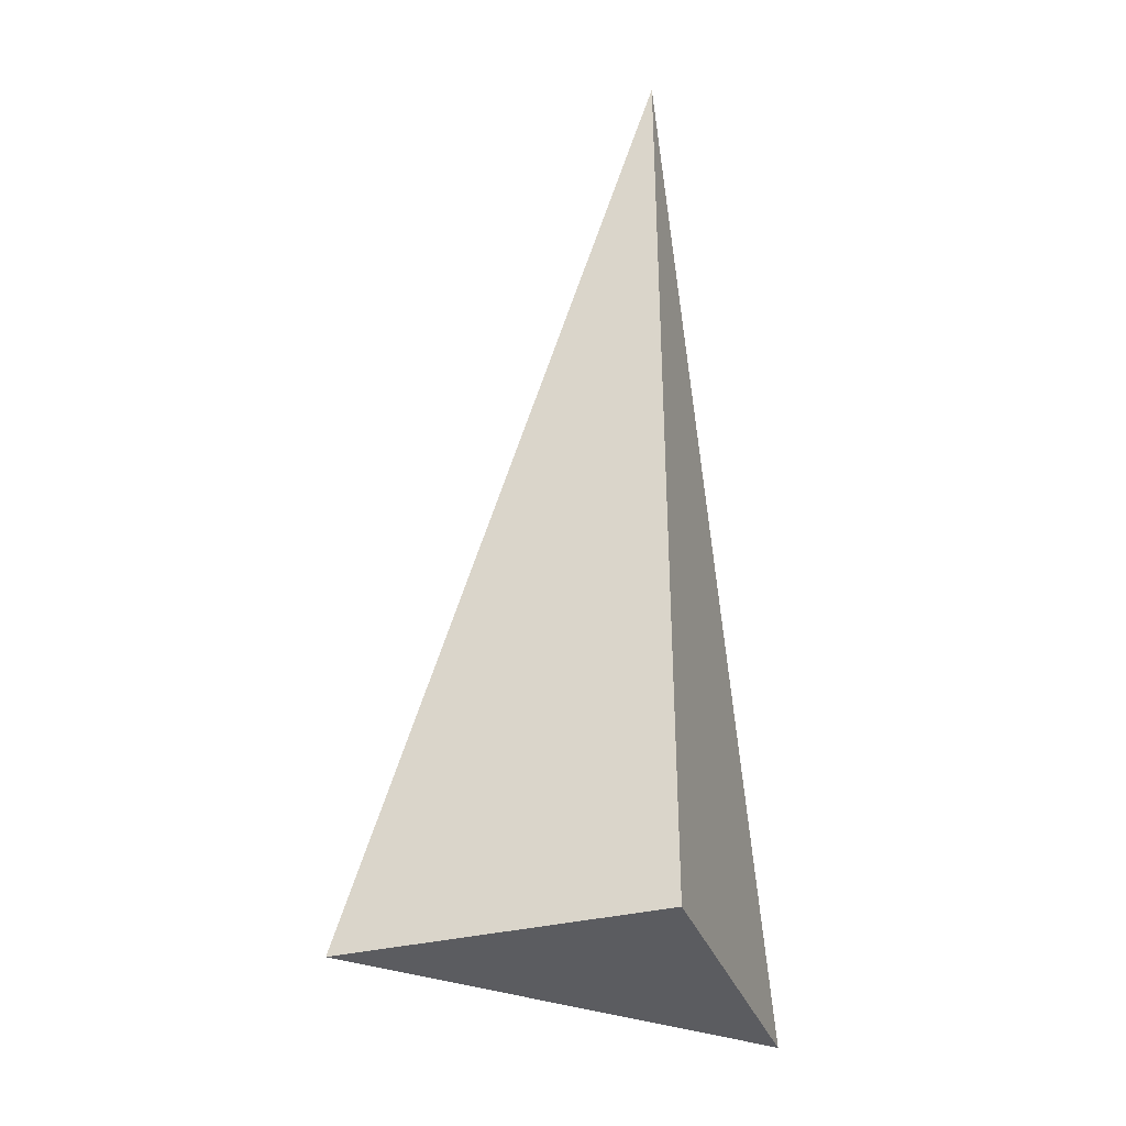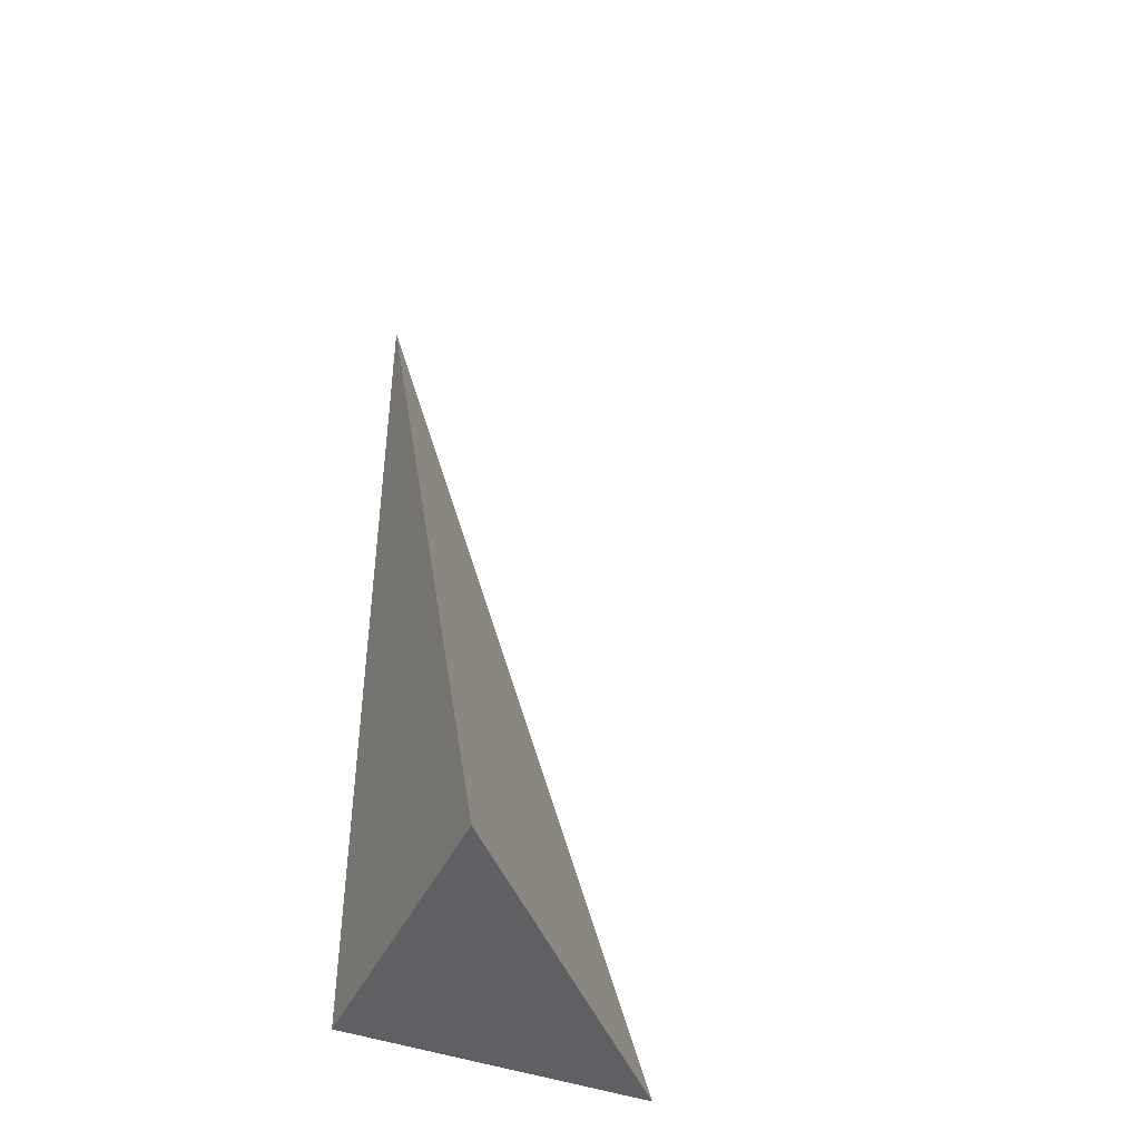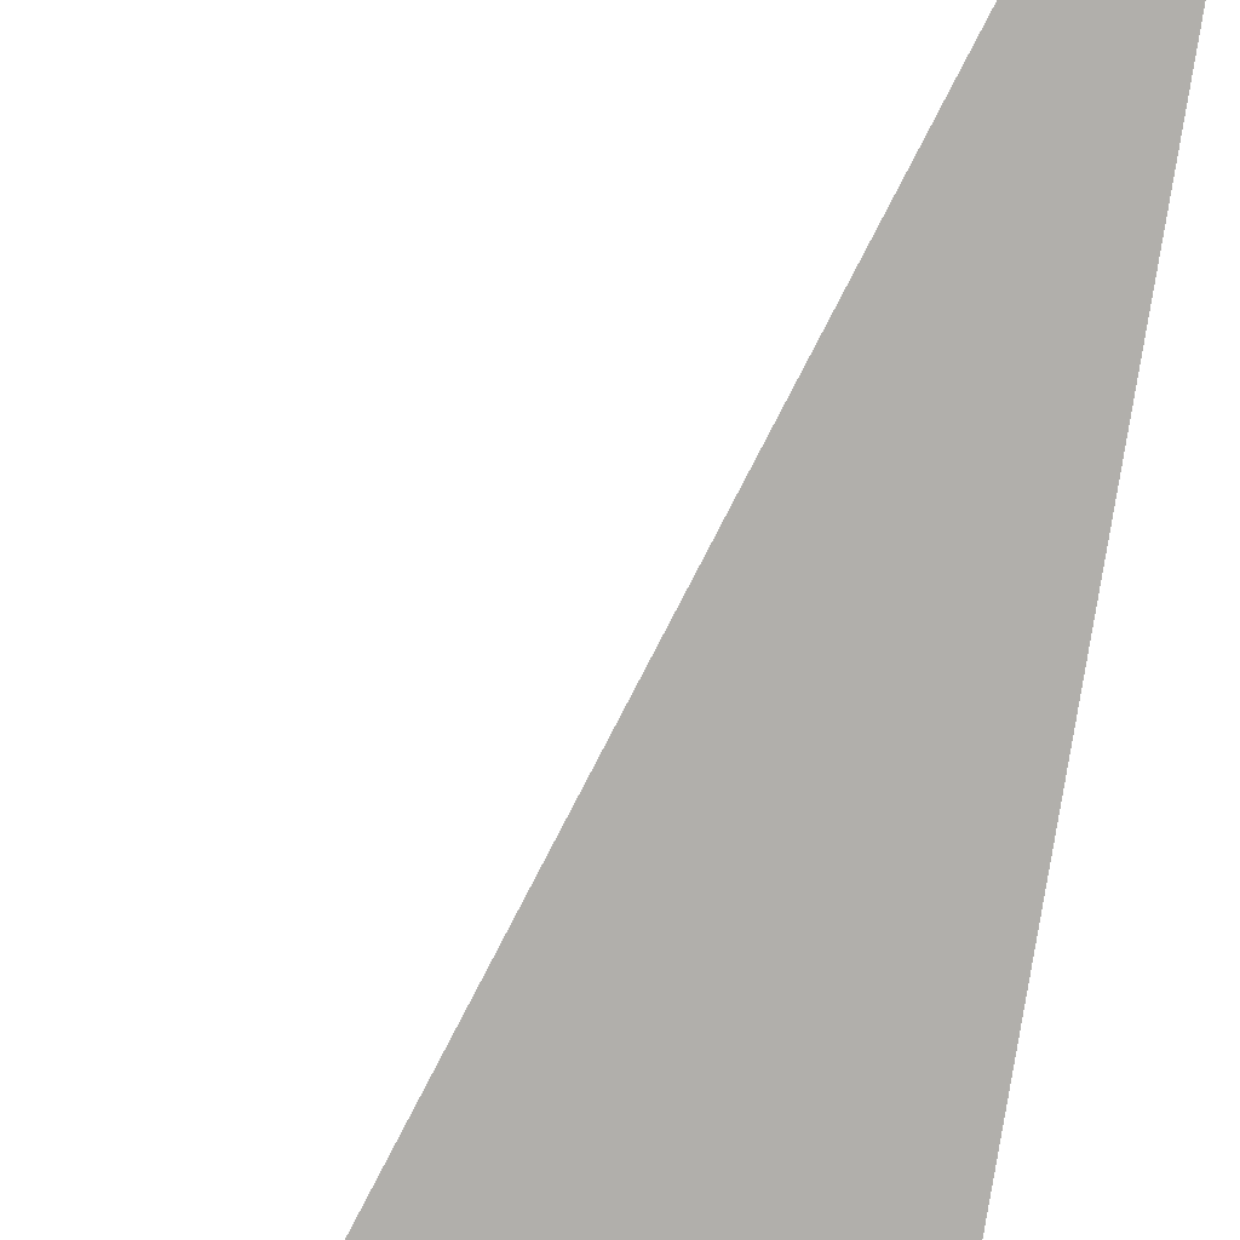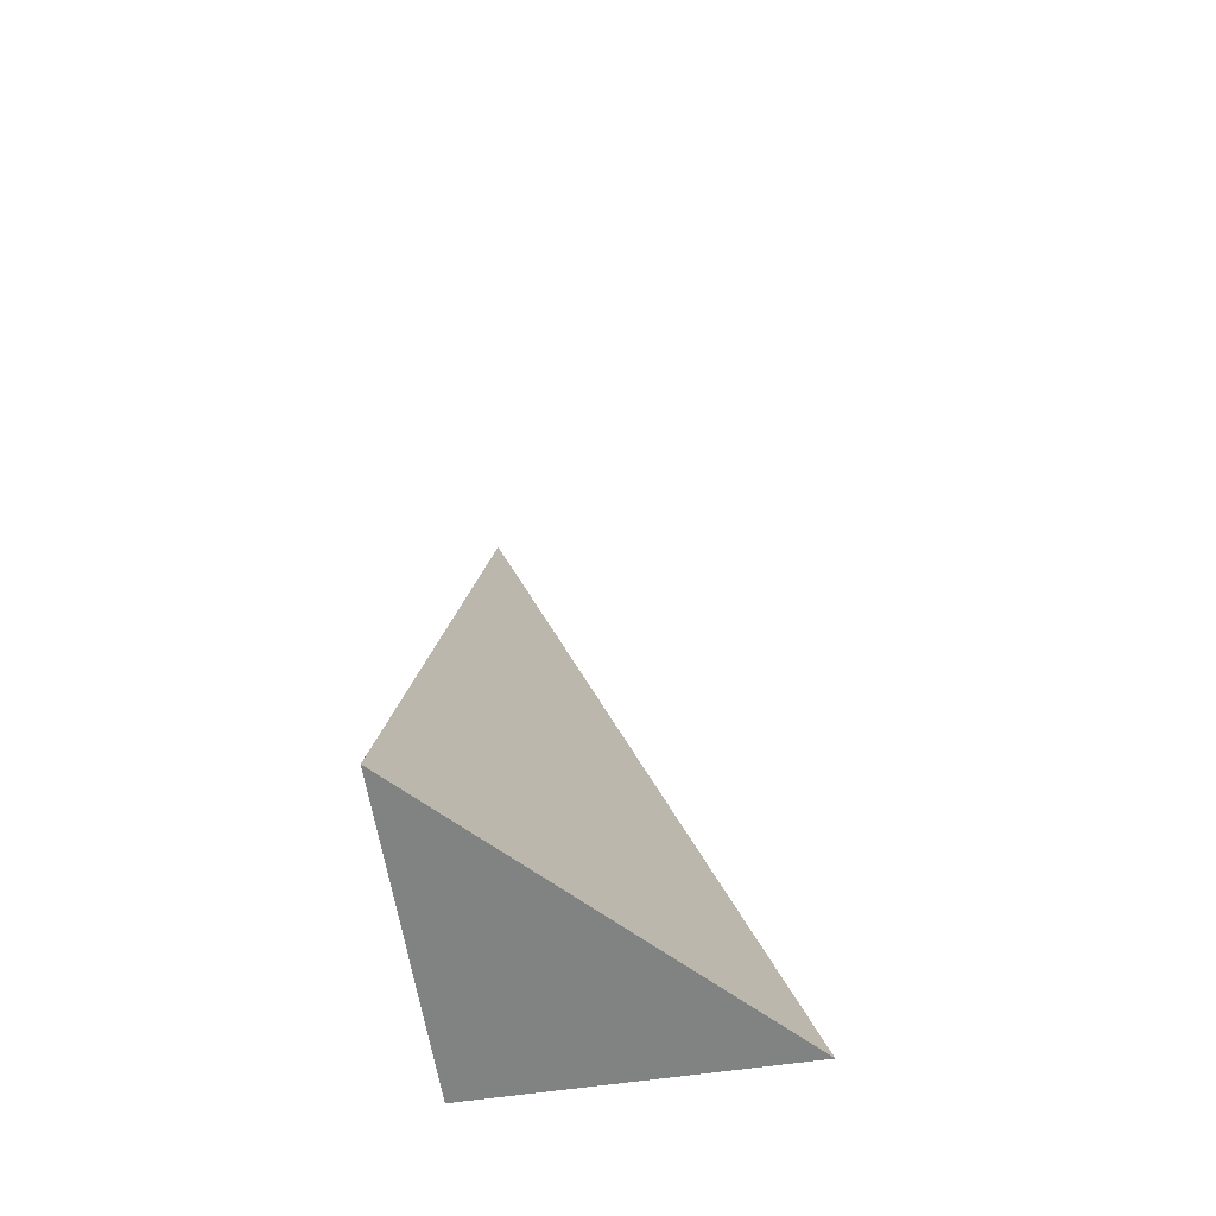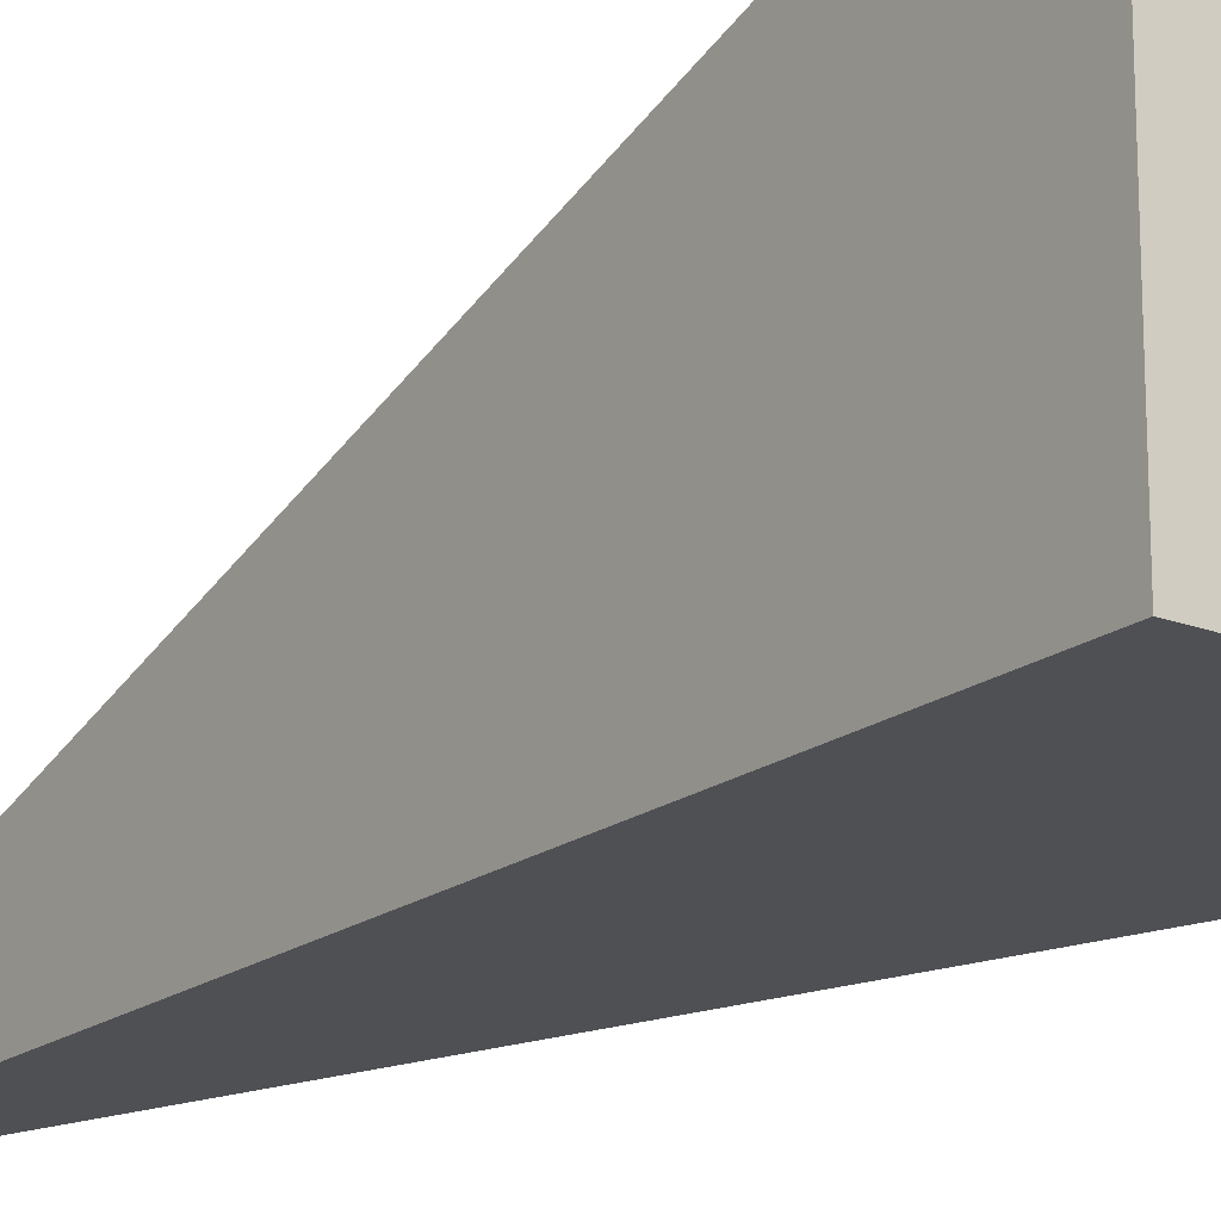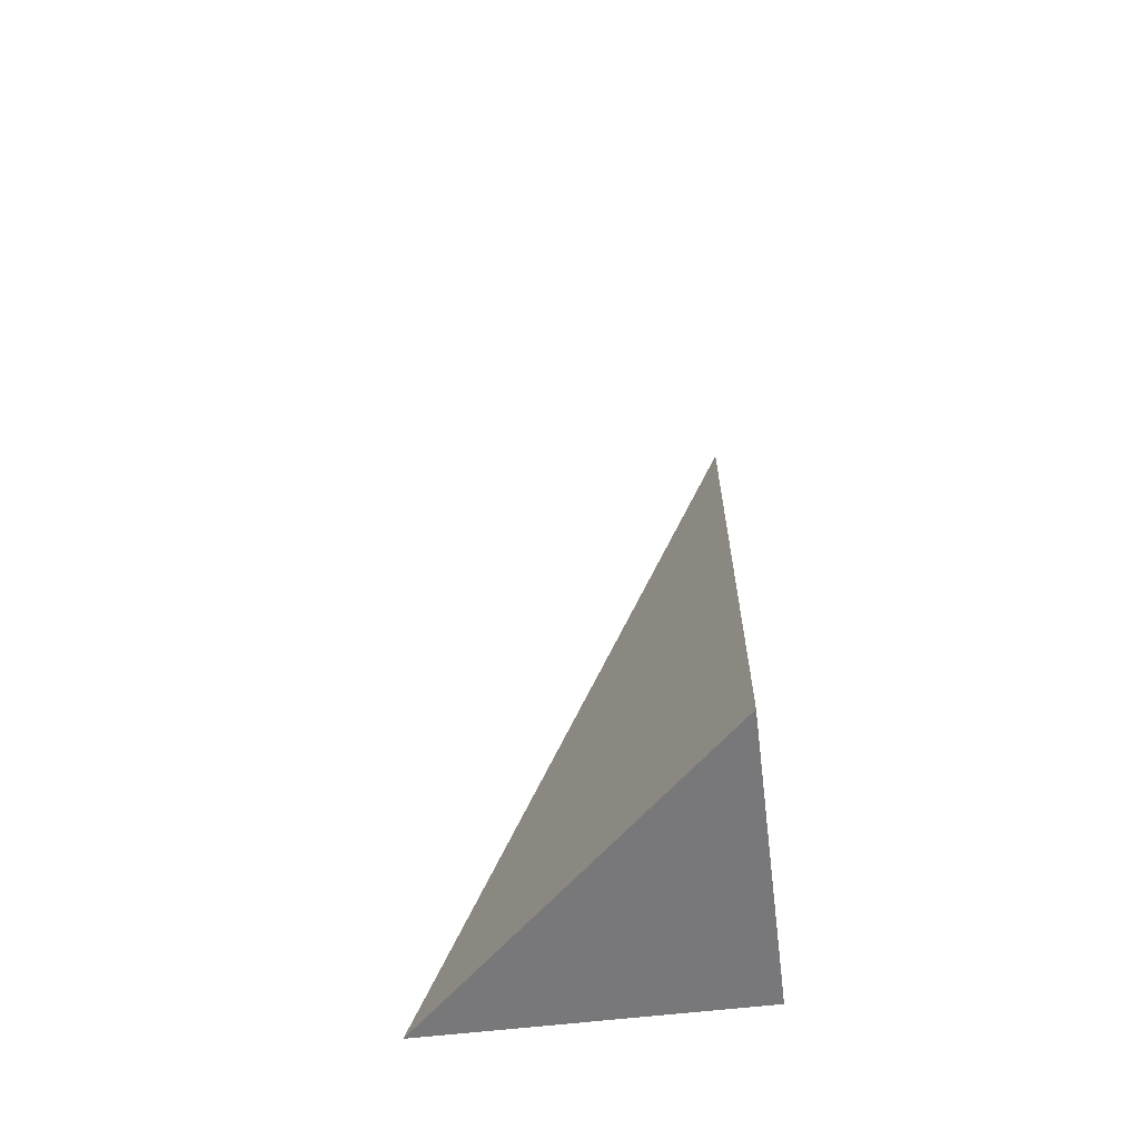
<metadata>
{"format":"obj","ext":"obj","renderer":"f3d","projection":"perspective","resolution":1024,"background":"white","views":[{"elev":-34.5,"azim":-161.3,"up":"+Y"},{"elev":-43.7,"azim":-24.0,"up":"+Y"},{"elev":-78.2,"azim":171.0,"up":"+Z"},{"elev":-60.6,"azim":8.6,"up":"+Y"},{"elev":-18.8,"azim":-36.3,"up":"+Z"},{"elev":-57.6,"azim":97.2,"up":"+Y"}]}
</metadata>
<code>
v -0.108 -0.3292 -0.1133
v 0.324 -0.3292 -0.1133
v -0.108 0.9877 -0.1133
v -0.108 -0.3292 0.3398
v -0.108 0.3292 -0.1133
v 0.108 0.3292 -0.1133
v 0.108 -0.3292 -0.1133
v 0.108 -0.3292 0.1133
v -0.108 -0.3292 0.1133
v -0.108 0.3292 0.1133
v -0.108 2.776e-17 -0.1133
v -6.939e-18 2.776e-17 -0.1133
v -6.939e-18 -0.3292 -0.1133
v -0.108 0.6584 -0.1133
v -6.939e-18 0.6584 -0.1133
v -6.939e-18 0.3292 -0.1133
v 0.216 2.776e-17 -0.1133
v 0.216 -0.3292 -0.1133
v 0.108 2.776e-17 -0.1133
v -6.939e-18 -0.3292 -6.939e-18
v -0.108 -0.3292 -6.939e-18
v 0.216 -0.3292 -6.939e-18
v 0.108 -0.3292 -6.939e-18
v -6.939e-18 -0.3292 0.2266
v -0.108 -0.3292 0.2266
v -6.939e-18 -0.3292 0.1133
v -0.108 0.3292 -6.939e-18
v -0.108 0.6584 -6.939e-18
v -0.108 2.776e-17 -6.939e-18
v -0.108 2.776e-17 0.2266
v -0.108 2.776e-17 0.1133
v 0.108 2.776e-17 -6.939e-18
v -6.939e-18 0.3292 -6.939e-18
v -6.939e-18 2.776e-17 0.1133
v -0.108 -0.1646 -0.1133
v -0.05401 -0.1646 -0.1133
v -0.05401 -0.3292 -0.1133
v -0.108 0.1646 -0.1133
v -0.05401 0.1646 -0.1133
v -0.05401 2.776e-17 -0.1133
v 0.05401 -0.1646 -0.1133
v 0.05401 -0.3292 -0.1133
v -6.939e-18 -0.1646 -0.1133
v -0.108 0.4938 -0.1133
v -0.05401 0.4938 -0.1133
v -0.05401 0.3292 -0.1133
v -0.108 0.8231 -0.1133
v -0.05401 0.8231 -0.1133
v -0.05401 0.6584 -0.1133
v 0.05401 0.4938 -0.1133
v 0.05401 0.3292 -0.1133
v -6.939e-18 0.4938 -0.1133
v 0.162 0.1646 -0.1133
v 0.162 2.776e-17 -0.1133
v 0.108 0.1646 -0.1133
v 0.27 -0.1646 -0.1133
v 0.27 -0.3292 -0.1133
v 0.216 -0.1646 -0.1133
v 0.162 -0.3292 -0.1133
v 0.108 -0.1646 -0.1133
v 0.162 -0.1646 -0.1133
v -6.939e-18 0.1646 -0.1133
v 0.05401 0.1646 -0.1133
v 0.05401 2.776e-17 -0.1133
v -0.05401 -0.3292 -0.05664
v -0.108 -0.3292 -0.05664
v 0.05401 -0.3292 -0.05664
v -6.939e-18 -0.3292 -0.05664
v -0.05401 -0.3292 0.05664
v -0.108 -0.3292 0.05664
v -0.05401 -0.3292 -6.939e-18
v 0.162 -0.3292 -0.05664
v 0.108 -0.3292 -0.05664
v 0.27 -0.3292 -0.05664
v 0.216 -0.3292 -0.05664
v 0.162 -0.3292 0.05664
v 0.108 -0.3292 0.05664
v 0.162 -0.3292 -6.939e-18
v 0.05401 -0.3292 0.1699
v -6.939e-18 -0.3292 0.1699
v 0.05401 -0.3292 0.1133
v -0.05401 -0.3292 0.2832
v -0.108 -0.3292 0.2832
v -0.05401 -0.3292 0.2266
v -0.108 -0.3292 0.1699
v -0.05401 -0.3292 0.1133
v -0.05401 -0.3292 0.1699
v 0.05401 -0.3292 -6.939e-18
v 0.05401 -0.3292 0.05664
v -6.939e-18 -0.3292 0.05664
v -0.108 0.6584 -0.05664
v -0.108 0.8231 -0.05664
v -0.108 0.3292 -0.05664
v -0.108 0.4938 -0.05664
v -0.108 0.3292 0.05664
v -0.108 0.4938 0.05664
v -0.108 0.4938 -6.939e-18
v -0.108 2.776e-17 -0.05664
v -0.108 0.1646 -0.05664
v -0.108 -0.1646 -0.05664
v -0.108 -0.1646 0.05664
v -0.108 -0.1646 -6.939e-18
v -0.108 -0.1646 0.1699
v -0.108 -0.1646 0.1133
v -0.108 -0.1646 0.2832
v -0.108 -0.1646 0.2266
v -0.108 0.1646 0.1699
v -0.108 0.1646 0.1133
v -0.108 2.776e-17 0.1699
v -0.108 0.1646 -6.939e-18
v -0.108 2.776e-17 0.05664
v -0.108 0.1646 0.05664
v 0.216 -0.1646 -0.05664
v 0.108 0.1646 -0.05664
v 0.162 2.776e-17 -0.05664
v 0.108 -0.1646 0.05664
v 0.162 -0.1646 -6.939e-18
v -6.939e-18 0.4938 -0.05664
v 0.05401 0.3292 -0.05664
v -0.05401 0.6584 -0.05664
v -0.05401 0.3292 0.05664
v -0.05401 0.4938 -6.939e-18
v -0.05401 2.776e-17 0.1699
v -0.05401 0.1646 0.1133
v -0.05401 -0.1646 0.2266
v 0.05401 -0.1646 0.1133
v -6.939e-18 -0.1646 0.1699
v 0.05401 0.1646 -6.939e-18
v -6.939e-18 0.1646 0.05664
v 0.05401 2.776e-17 0.05664
f 1 35 37
f 35 11 36
f 36 13 37
f 35 36 37
f 11 38 40
f 38 5 39
f 39 12 40
f 38 39 40
f 12 41 43
f 41 7 42
f 42 13 43
f 41 42 43
f 11 40 36
f 40 12 43
f 43 13 36
f 40 43 36
f 5 44 46
f 44 14 45
f 45 16 46
f 44 45 46
f 14 47 49
f 47 3 48
f 48 15 49
f 47 48 49
f 15 50 52
f 50 6 51
f 51 16 52
f 50 51 52
f 14 49 45
f 49 15 52
f 52 16 45
f 49 52 45
f 6 53 55
f 53 17 54
f 54 19 55
f 53 54 55
f 17 56 58
f 56 2 57
f 57 18 58
f 56 57 58
f 18 59 61
f 59 7 60
f 60 19 61
f 59 60 61
f 17 58 54
f 58 18 61
f 61 19 54
f 58 61 54
f 5 46 39
f 46 16 62
f 62 12 39
f 46 62 39
f 16 51 63
f 51 6 55
f 55 19 63
f 51 55 63
f 19 60 64
f 60 7 41
f 41 12 64
f 60 41 64
f 16 63 62
f 63 19 64
f 64 12 62
f 63 64 62
f 1 37 66
f 37 13 65
f 65 21 66
f 37 65 66
f 13 42 68
f 42 7 67
f 67 20 68
f 42 67 68
f 20 69 71
f 69 9 70
f 70 21 71
f 69 70 71
f 13 68 65
f 68 20 71
f 71 21 65
f 68 71 65
f 7 59 73
f 59 18 72
f 72 23 73
f 59 72 73
f 18 57 75
f 57 2 74
f 74 22 75
f 57 74 75
f 22 76 78
f 76 8 77
f 77 23 78
f 76 77 78
f 18 75 72
f 75 22 78
f 78 23 72
f 75 78 72
f 8 79 81
f 79 24 80
f 80 26 81
f 79 80 81
f 24 82 84
f 82 4 83
f 83 25 84
f 82 83 84
f 25 85 87
f 85 9 86
f 86 26 87
f 85 86 87
f 24 84 80
f 84 25 87
f 87 26 80
f 84 87 80
f 7 73 67
f 73 23 88
f 88 20 67
f 73 88 67
f 23 77 89
f 77 8 81
f 81 26 89
f 77 81 89
f 26 86 90
f 86 9 69
f 69 20 90
f 86 69 90
f 23 89 88
f 89 26 90
f 90 20 88
f 89 90 88
f 3 47 92
f 47 14 91
f 91 28 92
f 47 91 92
f 14 44 94
f 44 5 93
f 93 27 94
f 44 93 94
f 27 95 97
f 95 10 96
f 96 28 97
f 95 96 97
f 14 94 91
f 94 27 97
f 97 28 91
f 94 97 91
f 5 38 99
f 38 11 98
f 98 29 99
f 38 98 99
f 11 35 100
f 35 1 66
f 66 21 100
f 35 66 100
f 21 70 102
f 70 9 101
f 101 29 102
f 70 101 102
f 11 100 98
f 100 21 102
f 102 29 98
f 100 102 98
f 9 85 104
f 85 25 103
f 103 31 104
f 85 103 104
f 25 83 106
f 83 4 105
f 105 30 106
f 83 105 106
f 30 107 109
f 107 10 108
f 108 31 109
f 107 108 109
f 25 106 103
f 106 30 109
f 109 31 103
f 106 109 103
f 5 99 93
f 99 29 110
f 110 27 93
f 99 110 93
f 29 101 111
f 101 9 104
f 104 31 111
f 101 104 111
f 31 108 112
f 108 10 95
f 95 27 112
f 108 95 112
f 29 111 110
f 111 31 112
f 112 27 110
f 111 112 110
f 2 56 74
f 56 17 113
f 113 22 74
f 56 113 74
f 17 53 115
f 53 6 114
f 114 32 115
f 53 114 115
f 32 116 117
f 116 8 76
f 76 22 117
f 116 76 117
f 17 115 113
f 115 32 117
f 117 22 113
f 115 117 113
f 6 50 119
f 50 15 118
f 118 33 119
f 50 118 119
f 15 48 120
f 48 3 92
f 92 28 120
f 48 92 120
f 28 96 122
f 96 10 121
f 121 33 122
f 96 121 122
f 15 120 118
f 120 28 122
f 122 33 118
f 120 122 118
f 10 107 124
f 107 30 123
f 123 34 124
f 107 123 124
f 30 105 125
f 105 4 82
f 82 24 125
f 105 82 125
f 24 79 127
f 79 8 126
f 126 34 127
f 79 126 127
f 30 125 123
f 125 24 127
f 127 34 123
f 125 127 123
f 6 119 114
f 119 33 128
f 128 32 114
f 119 128 114
f 33 121 129
f 121 10 124
f 124 34 129
f 121 124 129
f 34 126 130
f 126 8 116
f 116 32 130
f 126 116 130
f 33 129 128
f 129 34 130
f 130 32 128
f 129 130 128

</code>
